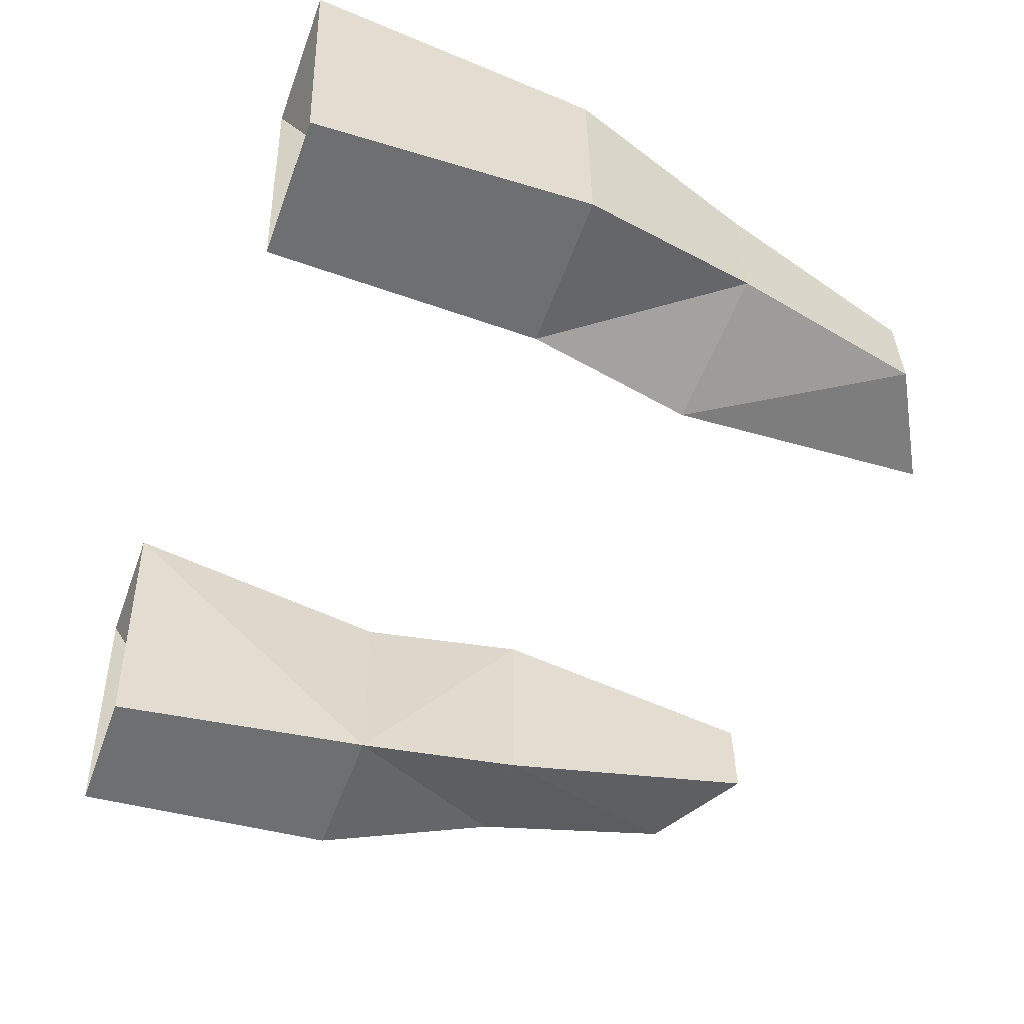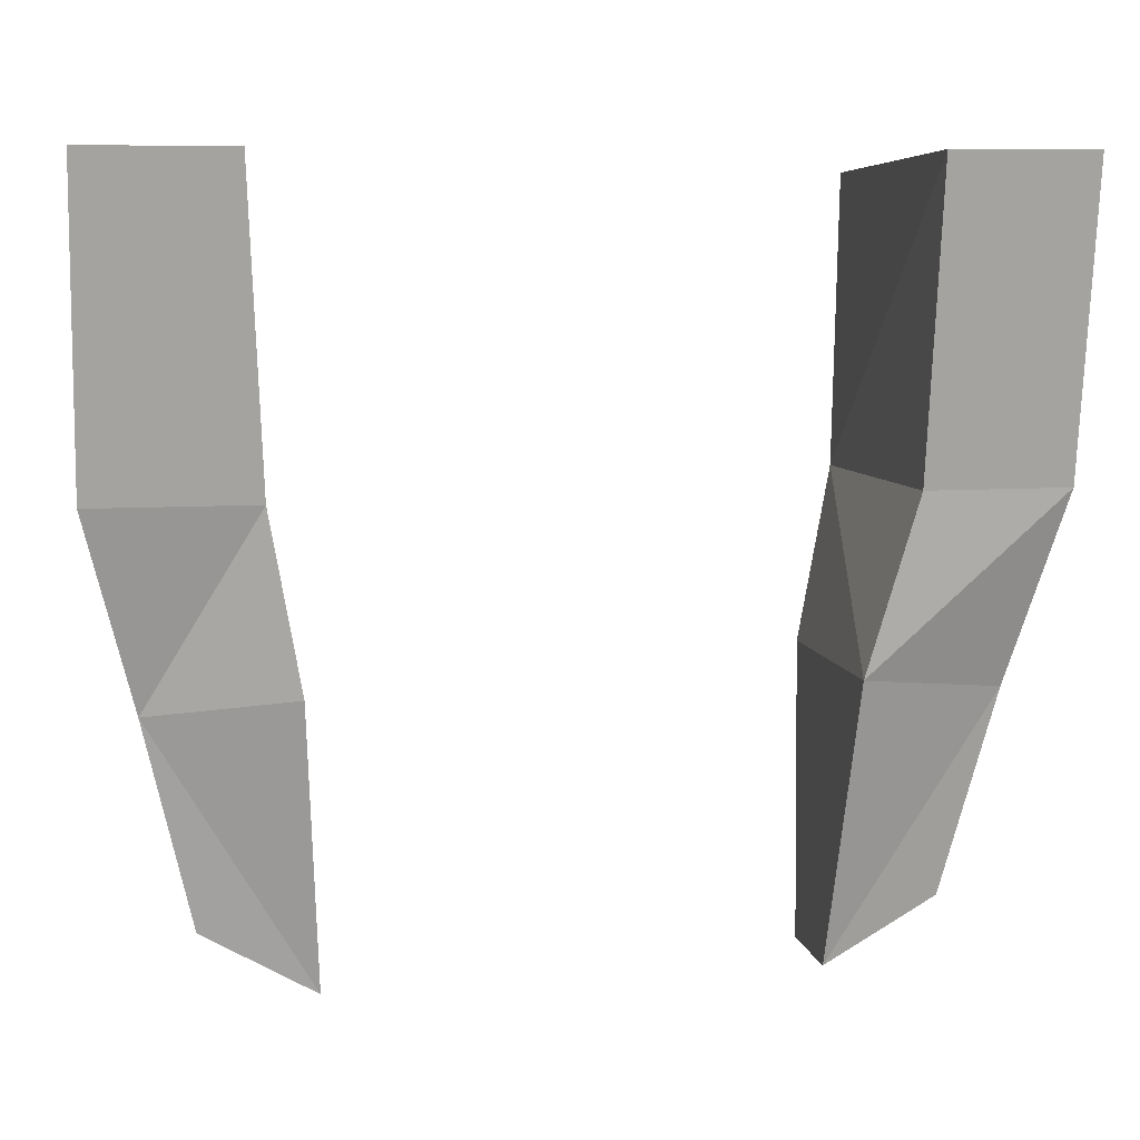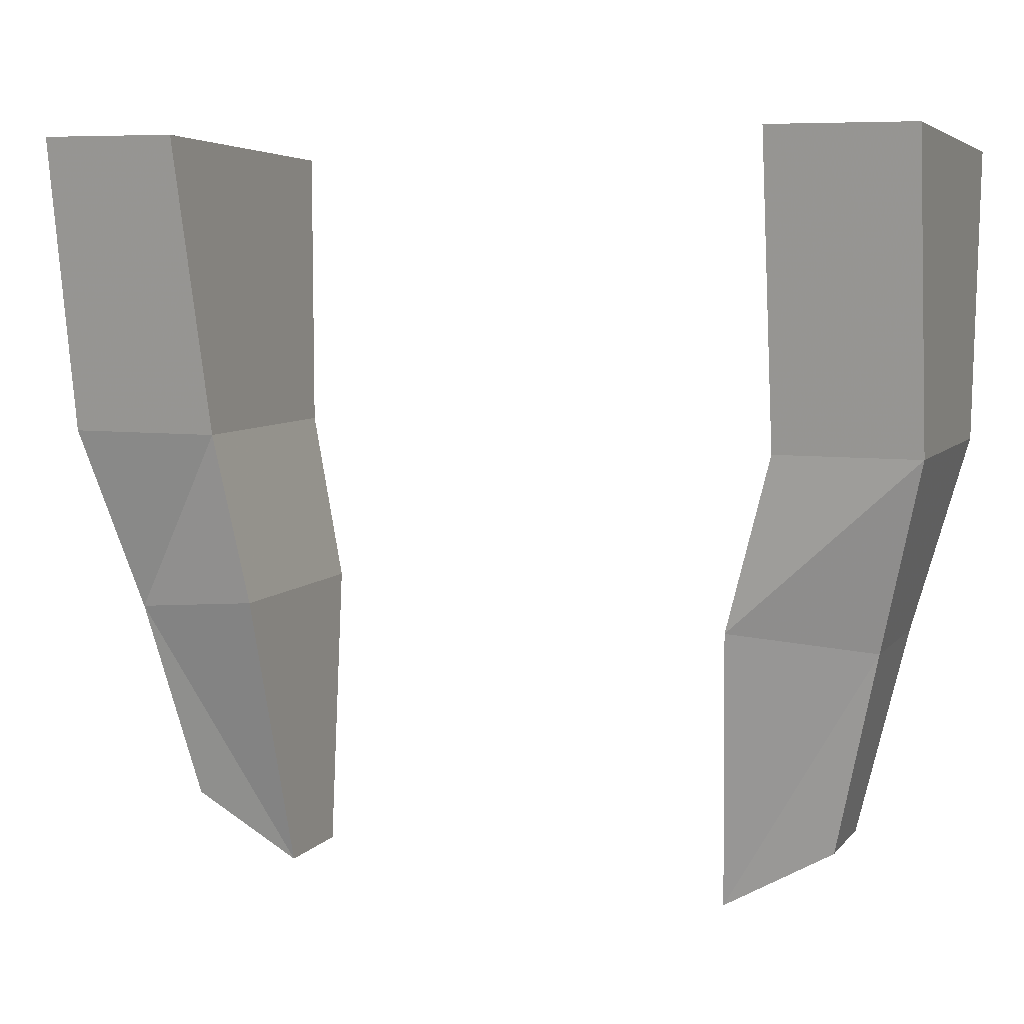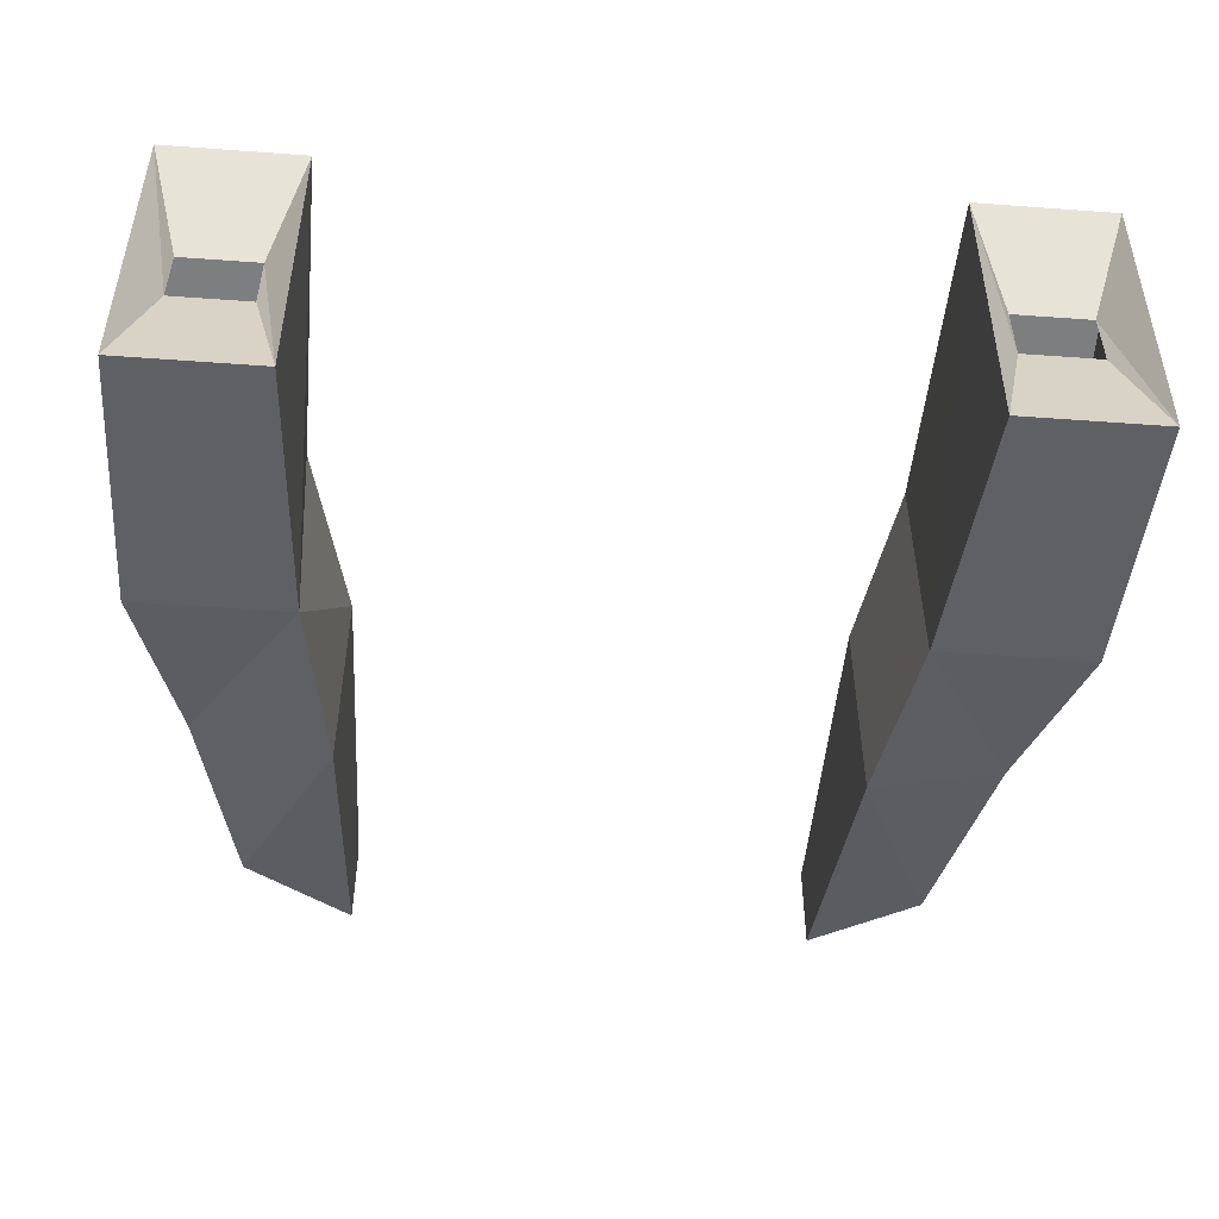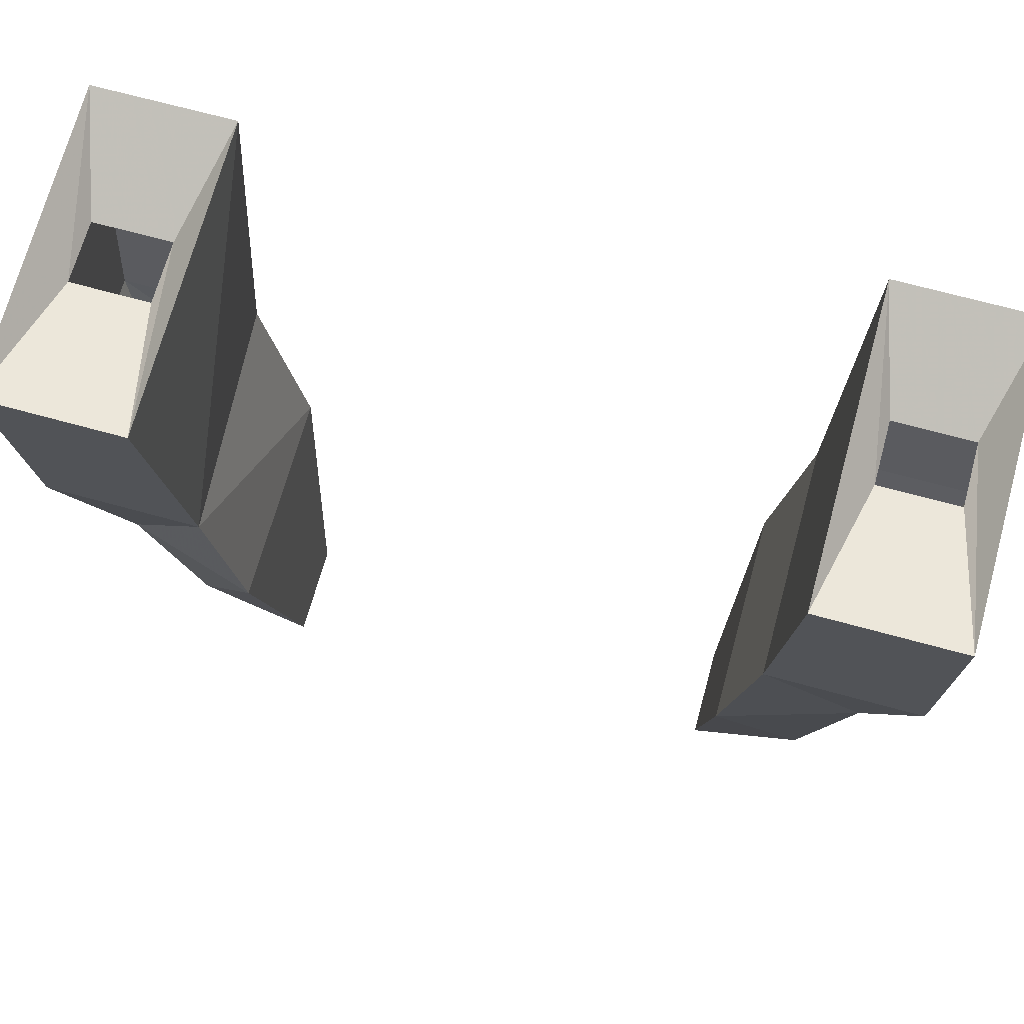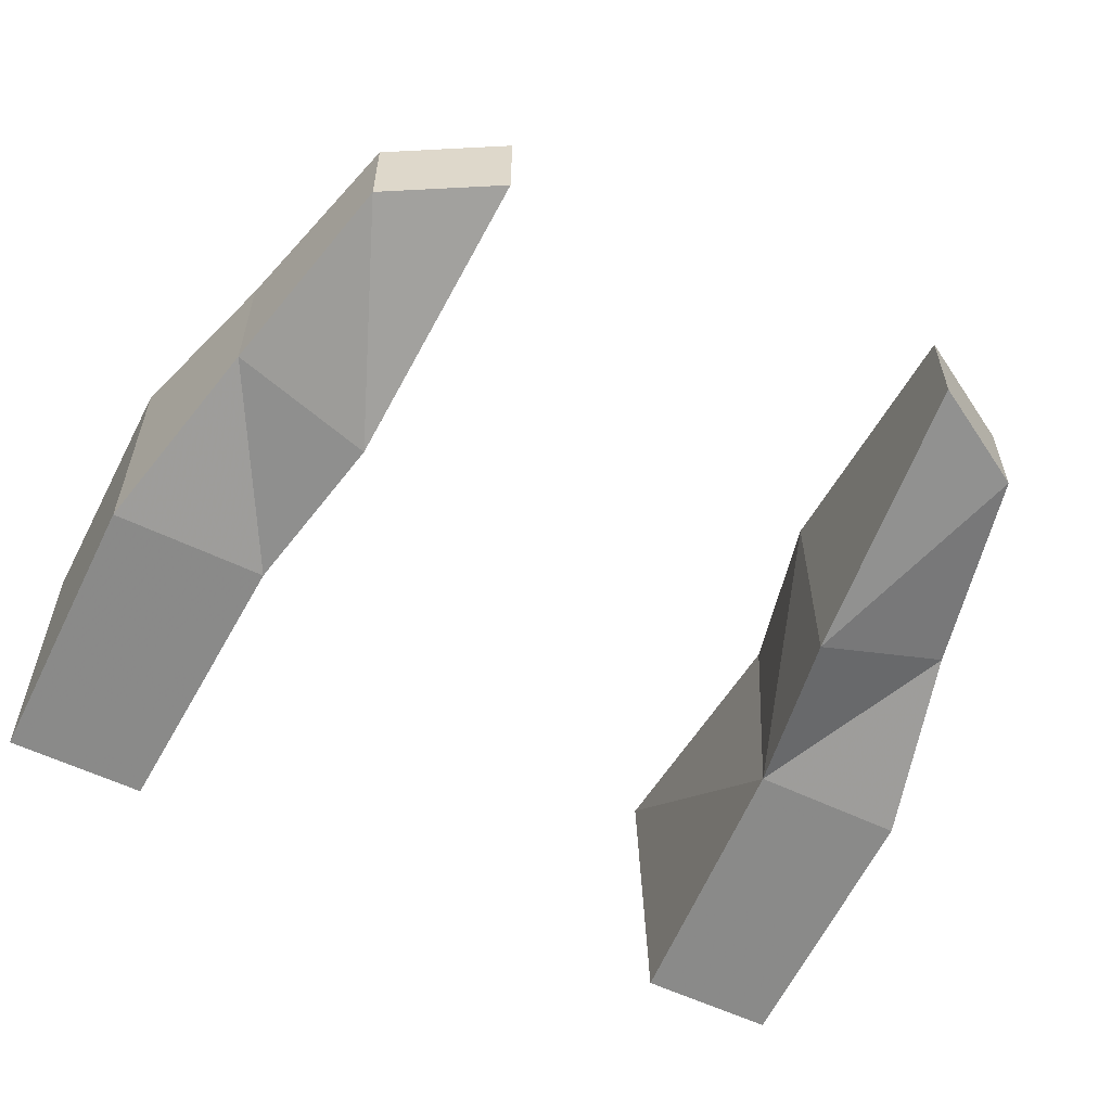
<metadata>
{"format":"obj","ext":"obj","renderer":"f3d","projection":"perspective","resolution":1024,"background":"white","views":[{"elev":-56.4,"azim":-110.2,"up":"+Z"},{"elev":8.1,"azim":-10.8,"up":"+Y"},{"elev":6.9,"azim":21.1,"up":"+Y"},{"elev":-50.3,"azim":175.4,"up":"+Z"},{"elev":68.8,"azim":-164.6,"up":"+Y"},{"elev":-57.4,"azim":-26.7,"up":"+Z"}]}
</metadata>
<code>
v -0.1406 -0.9844 -0.05469
v -0.125 -1.07 -0.05469
v -0.1953 -1.078 -0.03125
v -0.2188 -0.9844 -0.05469
v -0.2188 -0.8438 -0.07031
v -0.1484 -0.8438 -0.07031
v -0.1484 -0.8359 0.08594
v -0.1406 -0.9844 0.0625
v -0.125 -1.07 0.05469
v -0.1172 -1.211 0.02344
v -0.1172 -1.211 -0.02344
v -0.1719 -1.18 -0.02344
v -0.1953 -1.078 0.03906
v -0.2188 -0.9844 0.0625
v -0.2188 -0.8359 0.08594
v -0.2031 -0.8594 0.03125
v -0.2031 -0.8594 0
v -0.1641 -0.8594 0
v -0.1641 -0.8594 0.03125
v -0.1719 -1.18 0.02344
v 0.1641 -0.8594 0
v 0.2031 -0.8594 0
v 0.2188 -0.8438 -0.07031
v 0.1484 -0.8438 -0.07031
v 0.1641 -0.8594 0.03125
v 0.1484 -0.8359 0.08594
v 0.2031 -0.8594 0.03125
v 0.2188 -0.8359 0.08594
v 0.2188 -0.9844 0.0625
v 0.2188 -0.9844 -0.05469
v 0.1406 -0.9844 -0.05469
v 0.1484 -0.9844 0.0625
v 0.125 -1.07 0.05469
v 0.1953 -1.078 0.03906
v 0.1953 -1.078 -0.03125
v 0.125 -1.07 -0.05469
v 0.1719 -1.18 0.02344
v 0.1172 -1.211 0.02344
v 0.1172 -1.211 -0.02344
v 0.1719 -1.18 -0.02344
f 1 2 3
f 1 8 9
f 1 9 2
f 2 11 12
f 2 12 3
f 3 12 13
f 8 13 9
f 9 13 10
f 10 13 20
f 10 20 11
f 11 20 12
f 12 20 13
f 23 28 29
f 23 29 30
f 23 30 31
f 23 31 24
f 24 31 26
f 26 29 28
f 29 35 30
f 30 35 31
f 1 3 4
f 1 4 5
f 1 5 6
f 1 6 7
f 1 7 8
f 2 9 10
f 2 10 11
f 3 13 14
f 3 14 4
f 4 14 5
f 5 14 15
f 5 15 16
f 5 16 17
f 5 17 6
f 6 17 18
f 6 18 7
f 7 18 19
f 7 19 15
f 7 15 14
f 7 14 8
f 8 14 13
f 19 16 15
f 21 22 23
f 21 23 24
f 21 24 25
f 25 24 26
f 25 26 27
f 27 26 28
f 27 28 22
f 22 28 23
f 26 31 32
f 26 32 29
f 29 32 33
f 29 33 34
f 29 34 35
f 31 35 36
f 31 36 33
f 31 33 32
f 37 38 39
f 37 39 40
f 37 40 34
f 37 34 38
f 38 34 33
f 38 33 36
f 38 36 39
f 39 36 40
f 40 36 35
f 40 35 34

</code>
